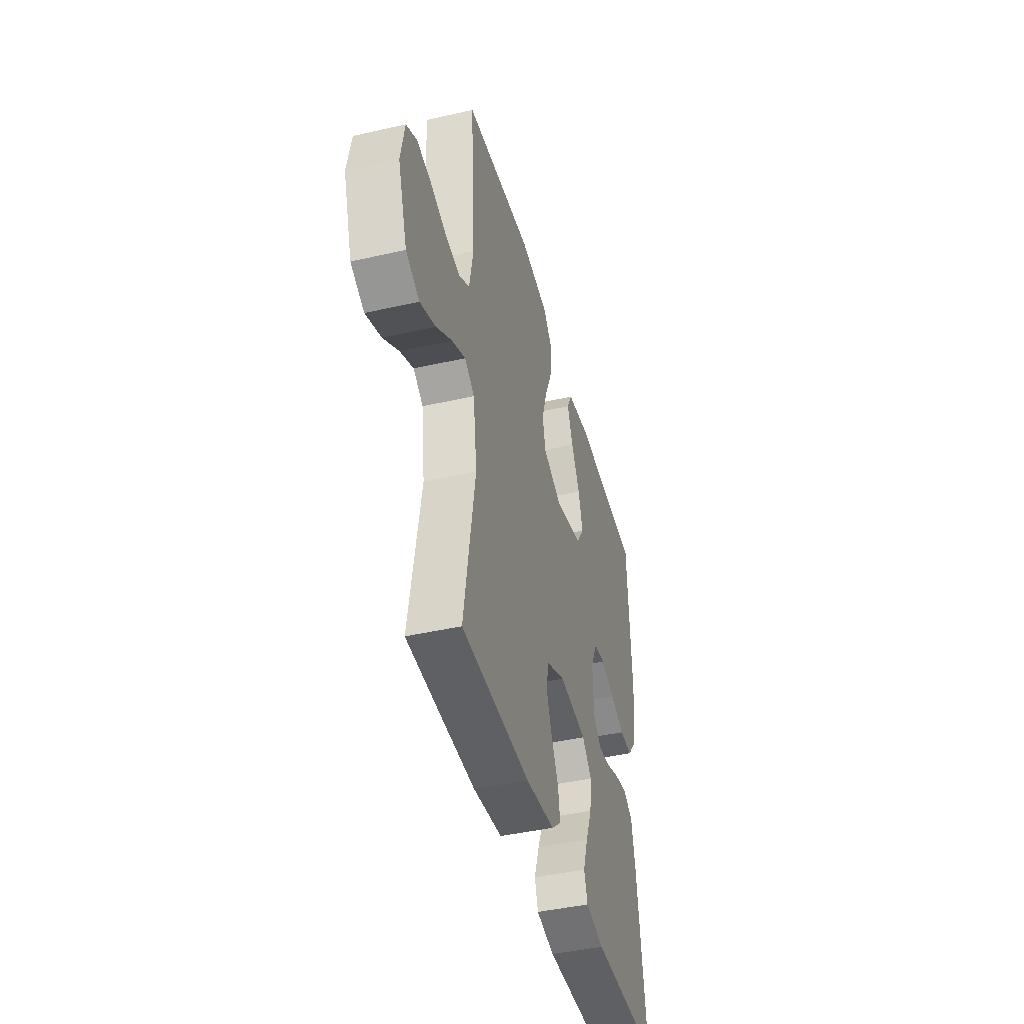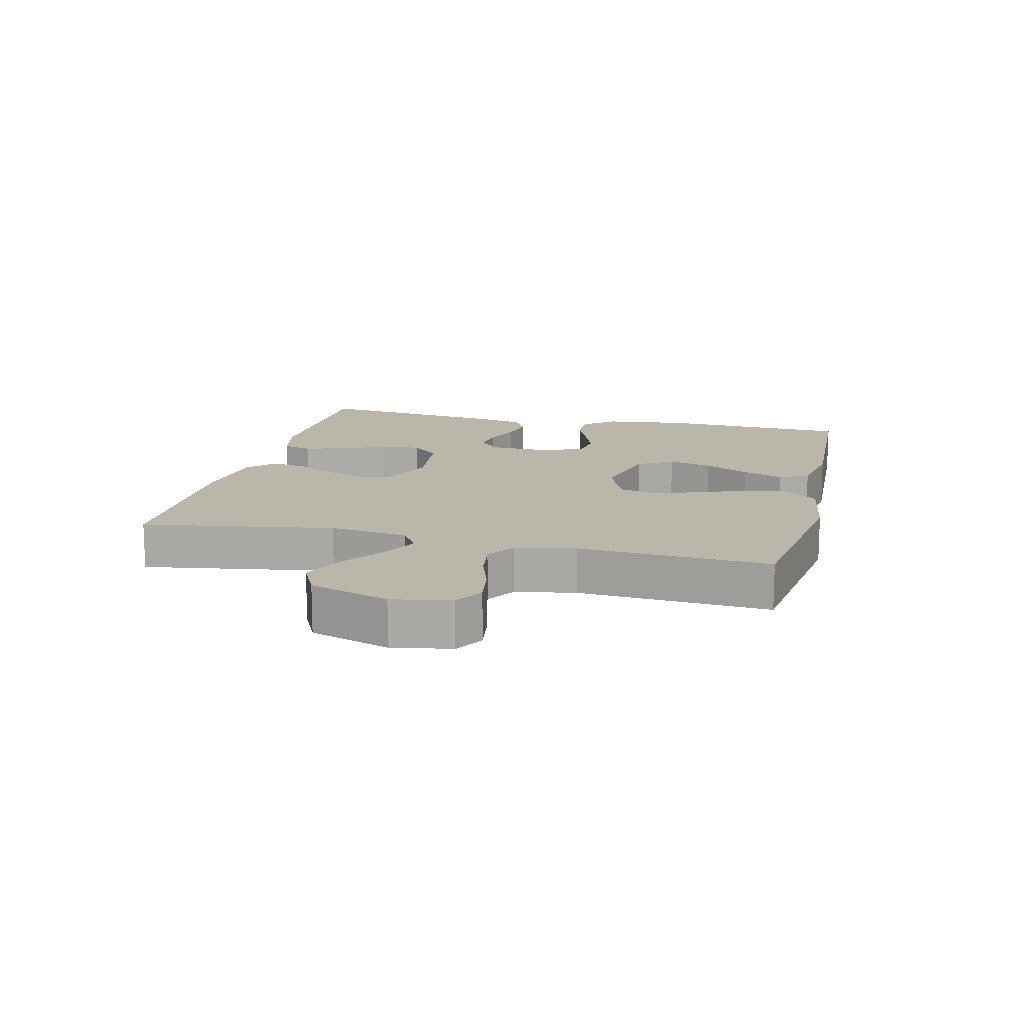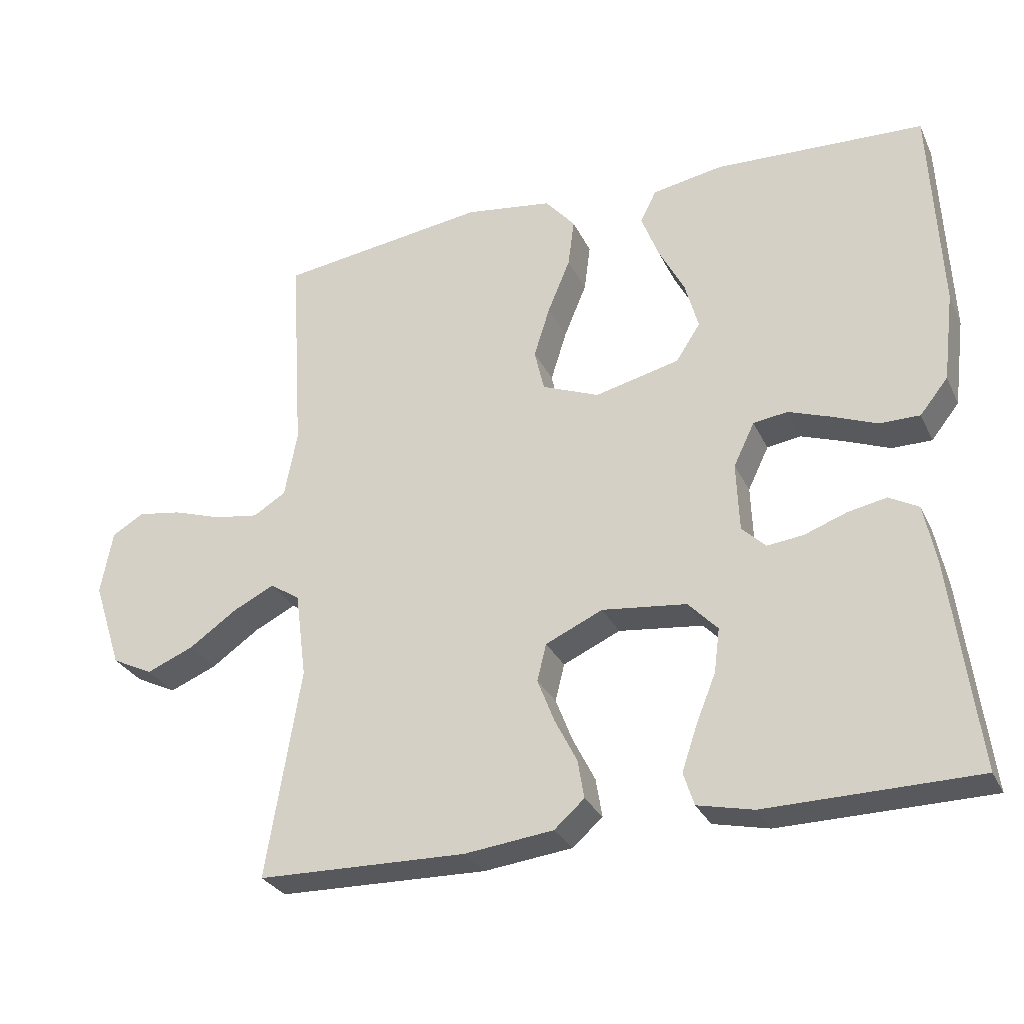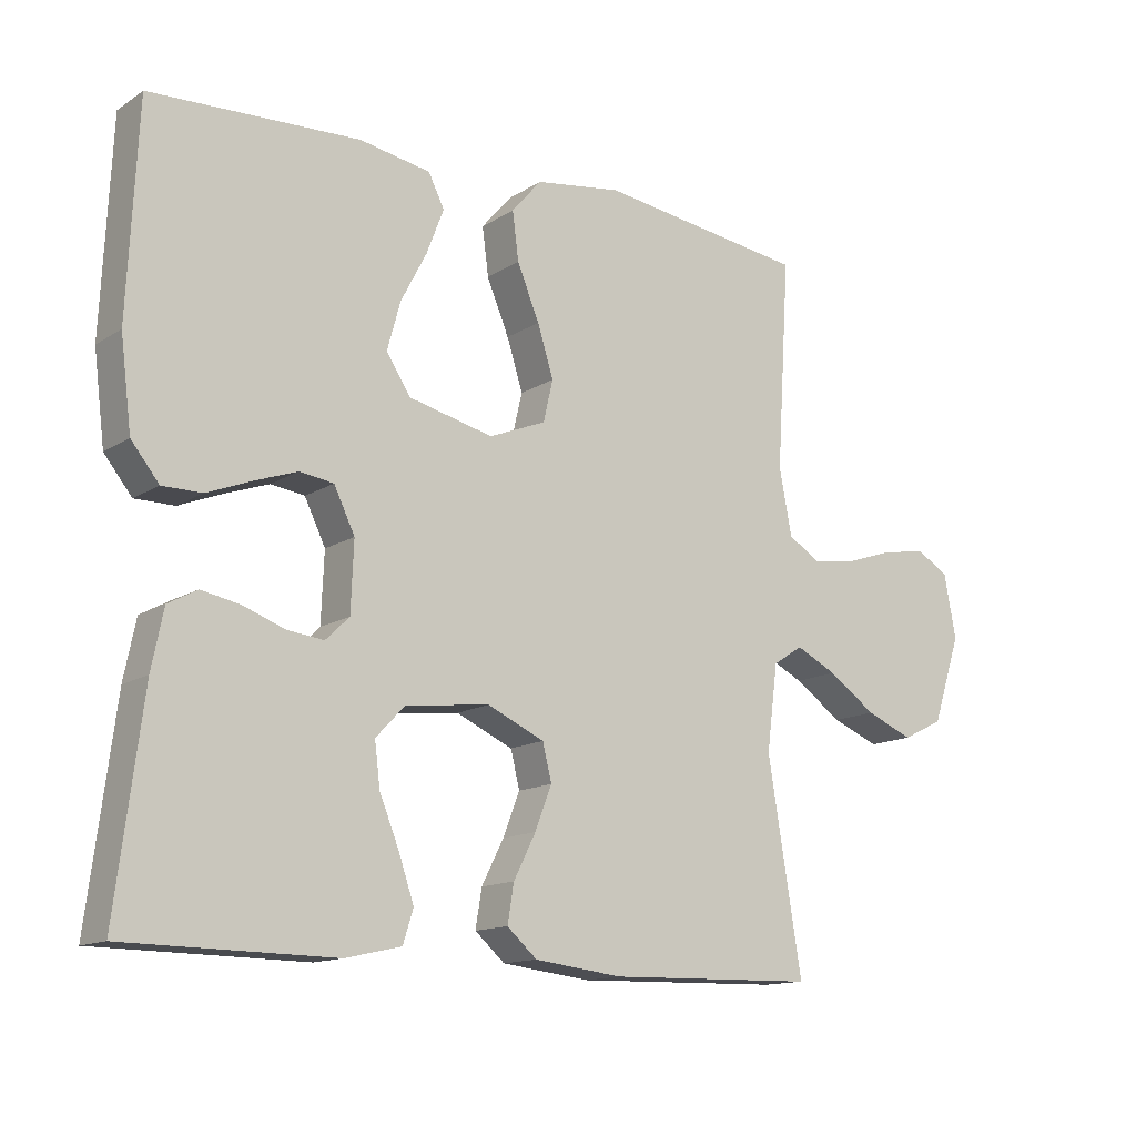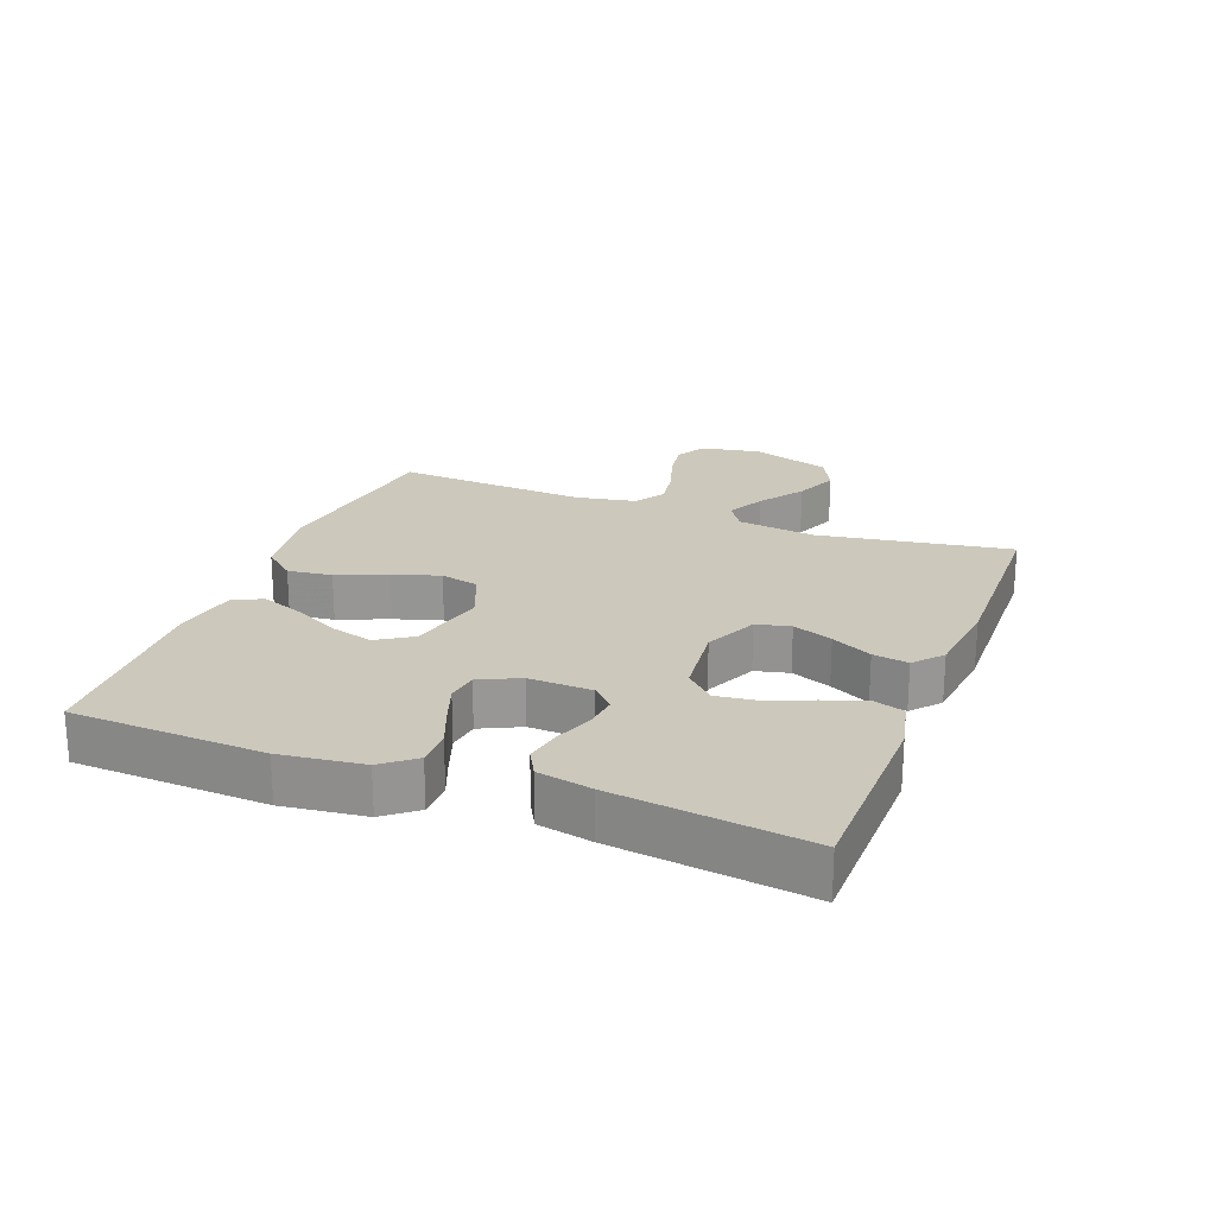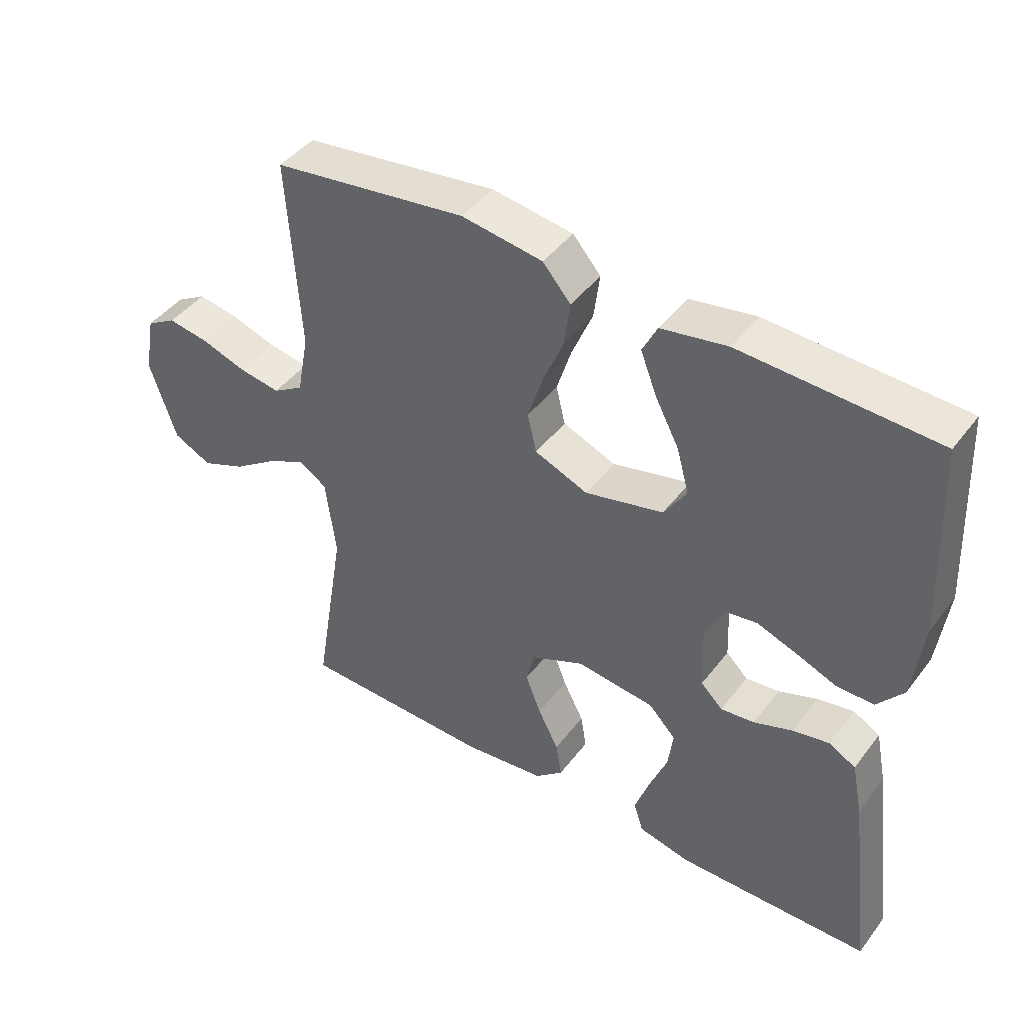
<metadata>
{"format":"obj","ext":"obj","renderer":"f3d","projection":"perspective","resolution":1024,"background":"white","views":[{"elev":-43.5,"azim":-74.9,"up":"+Z"},{"elev":14.0,"azim":-76.4,"up":"+Y"},{"elev":-29.2,"azim":21.8,"up":"+Z"},{"elev":-13.6,"azim":144.1,"up":"+Z"},{"elev":22.2,"azim":111.0,"up":"+Y"},{"elev":44.0,"azim":34.5,"up":"+Z"}]}
</metadata>
<code>
v -0.5 0.07 0.5
v -0.2 0.07 0.541
v -0.075 0.07 0.523
v -0.032 0.07 0.473
v -0.041 0.07 0.404
v -0.073 0.07 0.327
v -0.096 0.07 0.254
v -0.082 0.07 0.194
v 0 0.07 0.161
v 0.121 0.07 0.19
v 0.156 0.07 0.244
v 0.137 0.07 0.313
v 0.1 0.07 0.384
v 0.075 0.07 0.449
v 0.098 0.07 0.495
v 0.2 0.07 0.513
v 0.5 0.07 0.5
v 0.514 0.07 0.2
v 0.498 0.07 0.072
v 0.458 0.07 0.022
v 0.401 0.07 0.022
v 0.338 0.07 0.047
v 0.276 0.07 0.069
v 0.227 0.07 0.062
v 0.197 0.07 0
v 0.201 0.07 -0.099
v 0.235 0.07 -0.132
v 0.287 0.07 -0.126
v 0.347 0.07 -0.104
v 0.403 0.07 -0.093
v 0.445 0.07 -0.116
v 0.462 0.07 -0.2
v 0.5 0.07 -0.5
v 0.2 0.07 -0.504
v 0.12 0.07 -0.486
v 0.105 0.07 -0.439
v 0.127 0.07 -0.374
v 0.155 0.07 -0.305
v 0.163 0.07 -0.242
v 0.121 0.07 -0.198
v 0 0.07 -0.184
v -0.082 0.07 -0.221
v -0.095 0.07 -0.274
v -0.071 0.07 -0.336
v -0.039 0.07 -0.399
v -0.03 0.07 -0.454
v -0.073 0.07 -0.492
v -0.2 0.07 -0.507
v -0.5 0.07 -0.5
v -0.451 0.07 -0.2
v -0.467 0.07 -0.077
v -0.51 0.07 -0.049
v -0.569 0.07 -0.078
v -0.638 0.07 -0.126
v -0.706 0.07 -0.154
v -0.765 0.07 -0.125
v -0.806 0.07 0
v -0.789 0.07 0.092
v -0.743 0.07 0.119
v -0.68 0.07 0.109
v -0.61 0.07 0.086
v -0.546 0.07 0.076
v -0.499 0.07 0.105
v -0.481 0.07 0.2
v -0.5 0 0.5
v -0.2 0 0.541
v -0.075 0 0.523
v -0.032 0 0.473
v -0.041 0 0.404
v -0.073 0 0.327
v -0.096 0 0.254
v -0.082 0 0.194
v 0 0 0.161
v 0.121 0 0.19
v 0.156 0 0.244
v 0.137 0 0.313
v 0.1 0 0.384
v 0.075 0 0.449
v 0.098 0 0.495
v 0.2 0 0.513
v 0.5 0 0.5
v 0.514 0 0.2
v 0.498 0 0.072
v 0.458 0 0.022
v 0.401 0 0.022
v 0.338 0 0.047
v 0.276 0 0.069
v 0.227 0 0.062
v 0.197 0 0
v 0.201 0 -0.099
v 0.235 0 -0.132
v 0.287 0 -0.126
v 0.347 0 -0.104
v 0.403 0 -0.093
v 0.445 0 -0.116
v 0.462 0 -0.2
v 0.5 0 -0.5
v 0.2 0 -0.504
v 0.12 0 -0.486
v 0.105 0 -0.439
v 0.127 0 -0.374
v 0.155 0 -0.305
v 0.163 0 -0.242
v 0.121 0 -0.198
v 0 0 -0.184
v -0.082 0 -0.221
v -0.095 0 -0.274
v -0.071 0 -0.336
v -0.039 0 -0.399
v -0.03 0 -0.454
v -0.073 0 -0.492
v -0.2 0 -0.507
v -0.5 0 -0.5
v -0.451 0 -0.2
v -0.467 0 -0.077
v -0.51 0 -0.049
v -0.569 0 -0.078
v -0.638 0 -0.126
v -0.706 0 -0.154
v -0.765 0 -0.125
v -0.806 0 0
v -0.789 0 0.092
v -0.743 0 0.119
v -0.68 0 0.109
v -0.61 0 0.086
v -0.546 0 0.076
v -0.499 0 0.105
v -0.481 0 0.2
f 59 60 61
f 58 59 61
f 57 58 61
f 56 57 61
f 55 56 61
f 54 55 61
f 53 54 61
f 52 53 61 62
f 51 52 62 63
f 48 49 50
f 47 48 50
f 46 47 50
f 45 46 50
f 44 45 50
f 43 44 50 51
f 51 63 64
f 43 51 64
f 42 43 64
f 36 37 38
f 35 36 38
f 34 35 38
f 33 34 38
f 32 33 38
f 31 32 38
f 30 31 38
f 29 30 38
f 28 29 38
f 27 28 38 39
f 26 27 39 40
f 20 21 22
f 19 20 22
f 18 19 22
f 17 18 22
f 16 17 22
f 15 16 22
f 14 15 22
f 13 14 22
f 12 13 22
f 11 12 22 23
f 10 11 23 24
f 4 5 6
f 3 4 6
f 2 3 6
f 1 2 6
f 64 1 6
f 64 6 7
f 64 7 8
f 42 64 8
f 41 42 8
f 41 8 9
f 40 41 9
f 26 40 9
f 25 26 9
f 9 10 24 25
f 125 124 123
f 125 123 122
f 125 122 121
f 125 121 120
f 125 120 119
f 125 119 118
f 125 118 117
f 126 125 117 116
f 127 126 116 115
f 114 113 112
f 114 112 111
f 114 111 110
f 114 110 109
f 114 109 108
f 115 114 108 107
f 128 127 115
f 128 115 107
f 128 107 106
f 102 101 100
f 102 100 99
f 102 99 98
f 102 98 97
f 102 97 96
f 102 96 95
f 102 95 94
f 102 94 93
f 102 93 92
f 103 102 92 91
f 104 103 91 90
f 86 85 84
f 86 84 83
f 86 83 82
f 86 82 81
f 86 81 80
f 86 80 79
f 86 79 78
f 86 78 77
f 86 77 76
f 87 86 76 75
f 88 87 75 74
f 70 69 68
f 70 68 67
f 70 67 66
f 70 66 65
f 70 65 128
f 71 70 128
f 72 71 128
f 72 128 106
f 72 106 105
f 73 72 105
f 73 105 104
f 73 104 90
f 73 90 89
f 89 88 74 73
f 1 65 66 2
f 2 66 67 3
f 3 67 68 4
f 4 68 69 5
f 5 69 70 6
f 6 70 71 7
f 7 71 72 8
f 8 72 73 9
f 9 73 74 10
f 10 74 75 11
f 11 75 76 12
f 12 76 77 13
f 13 77 78 14
f 14 78 79 15
f 15 79 80 16
f 16 80 81 17
f 17 81 82 18
f 18 82 83 19
f 19 83 84 20
f 20 84 85 21
f 21 85 86 22
f 22 86 87 23
f 23 87 88 24
f 24 88 89 25
f 25 89 90 26
f 26 90 91 27
f 27 91 92 28
f 28 92 93 29
f 29 93 94 30
f 30 94 95 31
f 31 95 96 32
f 32 96 97 33
f 33 97 98 34
f 34 98 99 35
f 35 99 100 36
f 36 100 101 37
f 37 101 102 38
f 38 102 103 39
f 39 103 104 40
f 40 104 105 41
f 41 105 106 42
f 42 106 107 43
f 43 107 108 44
f 44 108 109 45
f 45 109 110 46
f 46 110 111 47
f 47 111 112 48
f 48 112 113 49
f 49 113 114 50
f 50 114 115 51
f 51 115 116 52
f 52 116 117 53
f 53 117 118 54
f 54 118 119 55
f 55 119 120 56
f 56 120 121 57
f 57 121 122 58
f 58 122 123 59
f 59 123 124 60
f 60 124 125 61
f 61 125 126 62
f 62 126 127 63
f 63 127 128 64
f 64 128 65 1

</code>
